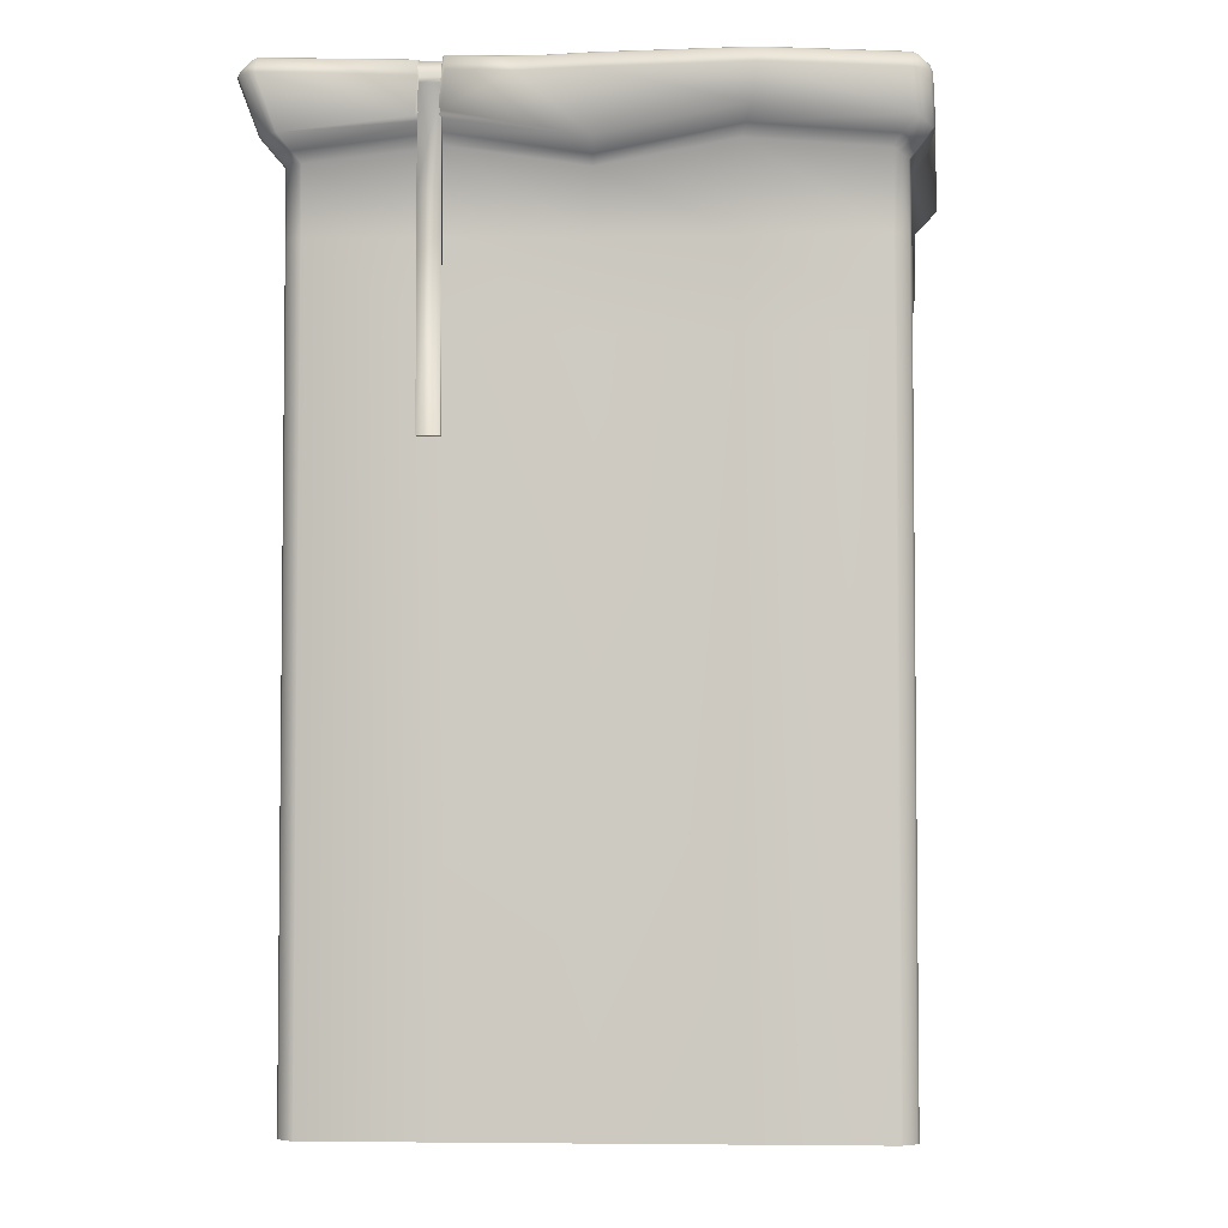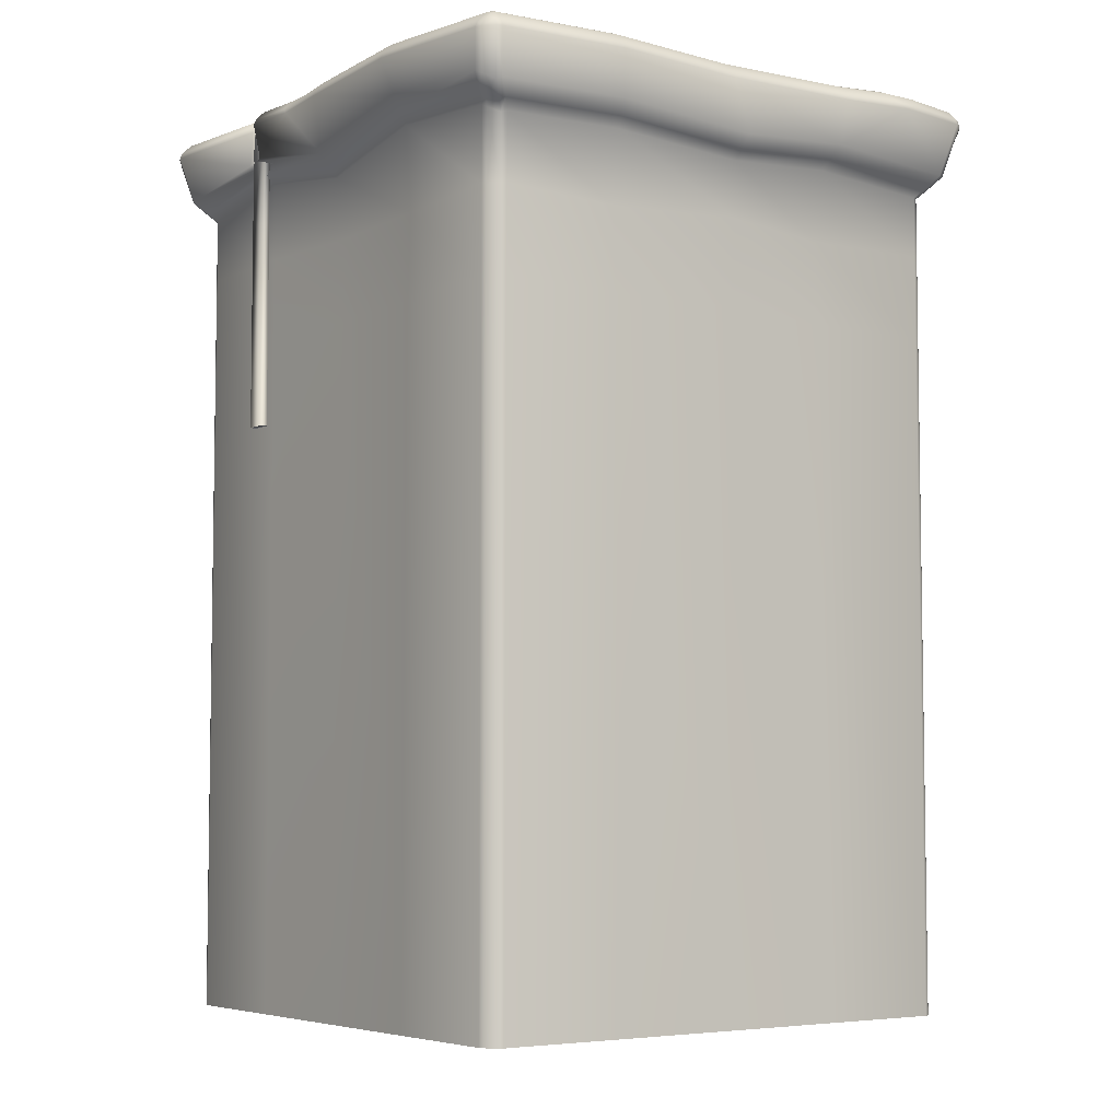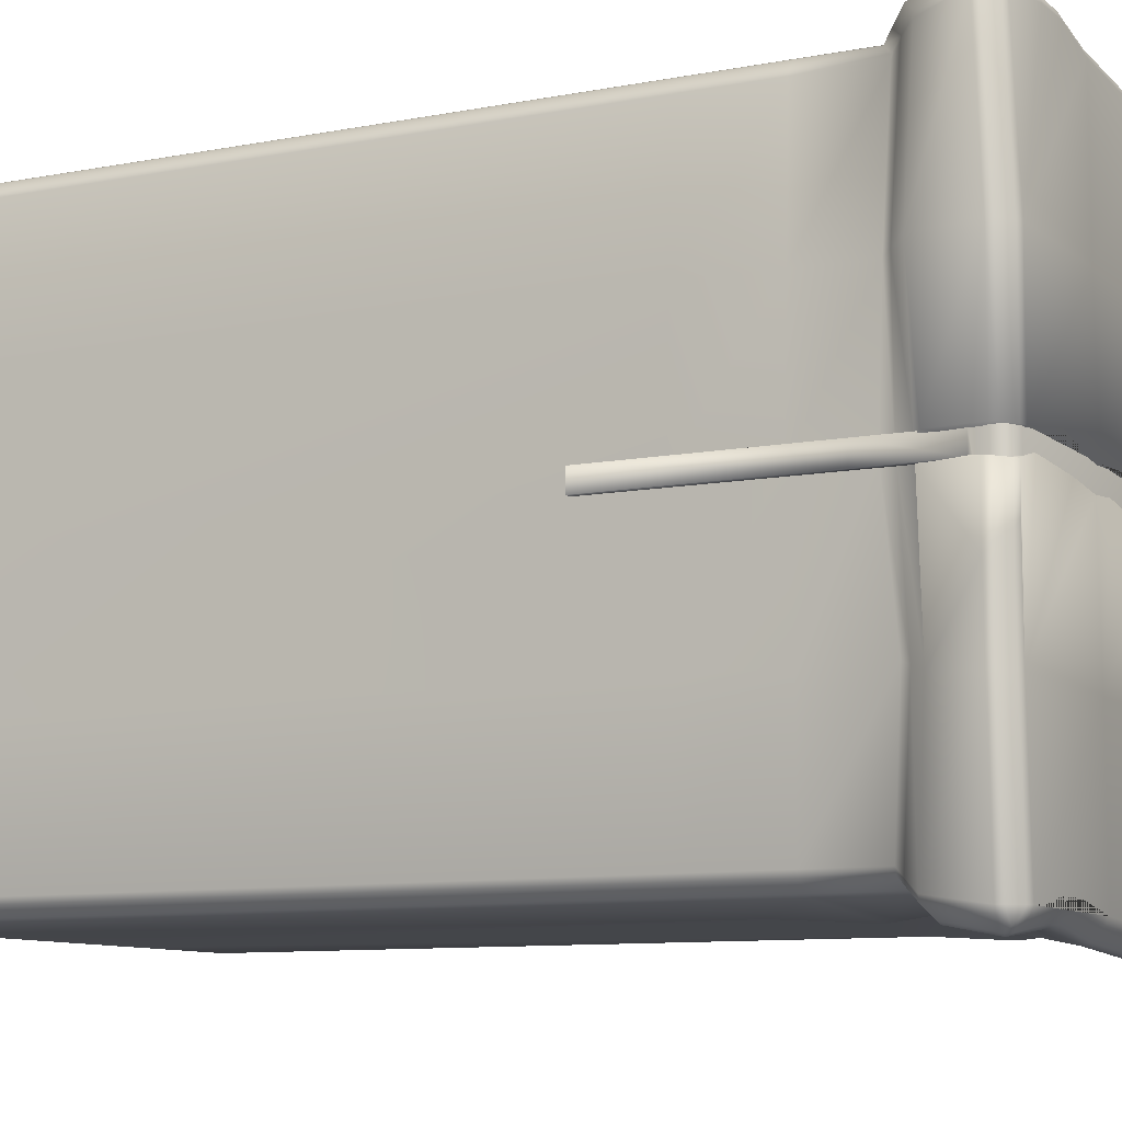
<metadata>
{"format":"obj","ext":"obj","renderer":"f3d","projection":"perspective","resolution":1024,"background":"white","views":[{"elev":-4.1,"azim":-86.7,"up":"+Y"},{"elev":-5.6,"azim":-35.9,"up":"+Y"},{"elev":-9.2,"azim":117.6,"up":"+Z"}]}
</metadata>
<code>
o Island_2
v 2.396 2.346 -2.479
v 2.346 2.346 -2.5
v 2.346 2.396 -2.479
v 2.399 2.399 -2.453
v 2.346 2.479 -2.396
v 2.346 2.5 -2.346
v 2.396 2.479 -2.346
v 2.399 2.453 -2.399
v 2.479 2.346 -2.396
v 2.453 2.399 -2.399
v 2.479 2.396 -2.346
v 2.5 2.346 -2.346
v 2.557 2.346 2.396
v 2.578 2.346 2.346
v 2.557 2.396 2.346
v 2.53 2.399 2.399
v 2.473 2.479 2.346
v 2.424 2.5 2.346
v 2.424 2.479 2.396
v 2.476 2.453 2.399
v 2.473 2.346 2.479
v 2.476 2.399 2.453
v 2.424 2.396 2.479
v 2.424 2.346 2.5
v -2.346 2.396 -2.56
v -2.346 2.346 -2.581
v -2.396 2.346 -2.56
v -2.399 2.399 -2.533
v -2.479 2.346 -2.476
v -2.5 2.346 -2.427
v -2.479 2.396 -2.427
v -2.453 2.399 -2.479
v -2.346 2.479 -2.476
v -2.399 2.453 -2.479
v -2.396 2.479 -2.427
v -2.346 2.5 -2.427
v -2.396 2.386 2.26
v -2.417 2.336 2.26
v -2.396 2.336 2.31
v -2.369 2.389 2.313
v -2.312 2.336 2.394
v -2.263 2.336 2.414
v -2.263 2.386 2.394
v -2.315 2.389 2.367
v -2.312 2.47 2.26
v -2.315 2.443 2.313
v -2.263 2.47 2.31
v -2.263 2.49 2.26
v 2.428 1.919 -2.278
v 2.408 1.919 -2.327
v 2.278 1.977 -2.428
v 2.327 1.975 -2.408
v -2.278 1.935 2.428
v -2.327 1.917 2.408
v -2.428 1.996 2.278
v -2.408 1.971 2.326
v 2.278 1.889 2.428
v 2.327 1.889 2.408
v 2.428 1.977 2.278
v 2.408 1.977 2.326
v -2.278 1.927 -2.428
v -2.327 1.927 -2.408
v -2.428 1.927 -2.278
v -2.408 1.927 -2.327
v 1.173 2.5 2.346
v -0 2.5 2.264
v -1.173 2.5 2.346
v -1.173 2.479 2.396
v 0 2.479 2.313
v 1.173 2.479 2.396
v -1.173 2.346 2.5
v 0 2.346 2.418
v 1.173 2.346 2.5
v 1.173 2.396 2.479
v -0 2.396 2.397
v -1.173 2.396 2.479
v -1.173 2.5 -2.346
v 0 2.5 -2.416
v 1.173 2.5 -2.346
v 1.173 2.479 -2.396
v -0 2.479 -2.465
v -1.173 2.479 -2.396
v 1.173 2.346 -2.5
v -0 2.346 -2.57
v -1.173 2.346 -2.5
v -1.173 2.396 -2.479
v 0 2.396 -2.549
v 1.173 2.396 -2.479
v 1.139 1.975 2.428
v -0 1.844 2.586
v -1.139 1.977 2.428
v -1.139 2.056 -2.428
v 0 1.844 -2.343
v 1.139 2.013 -2.428
v 2.402 2.5 -1.185
v -1.296 2.5 -0.931
v 2.274 2.5 1.161
v 2.324 2.479 1.161
v 2.451 2.479 -1.185
v 2.428 2.346 1.161
v 2.556 2.346 -1.185
v 2.535 2.396 -1.185
v 2.408 2.396 1.161
v -2.418 2.5 1.161
v -2.346 2.5 -0.01225
v -1.116 2.5 -1.031
v 2.421 2.396 0.09243
v -2.396 2.479 -0.01225
v -2.468 2.479 1.161
v 2.456 1.982 0.08592
v -2.5 2.346 -0.01225
v -2.572 2.346 1.161
v -2.552 2.396 1.161
v -2.479 2.396 -0.01225
v 2.449 2.479 -0.1046
v -2.428 2.093 1.127
v -2.428 1.872 -0.01197
v -2.263 2.052 -1.102
v 2.428 1.977 -1.151
v 2.328 1.901 0.0486
v 2.428 1.901 1.127
v 1.173 2.5 -1.185
v -1.137 2.5 -0.1832
v 1.173 2.5 1.161
v 0 2.5 -1.185
v -1.317 2.5 -0.06371
v -0 2.5 1.161
v -1.146 2.5 0.127
v -1.006 2.5 -0.05804
v -1.173 2.5 1.161
v -2.447 2.346 -0.58
v -2.343 2.479 -0.6735
v -2.343 2.479 -0.4253
v -2.427 2.396 -0.4741
v -2.427 2.396 -0.6358
v -2.293 2.5 -0.3794
v -2.293 2.5 -0.7009
v 2.543 2.396 -0.706
v 2.543 2.396 -0.5361
v 2.41 2.5 -0.7924
v 2.41 2.5 -0.421
v 2.564 2.346 -0.6092
v 2.459 2.479 -0.4649
v 2.459 2.479 -0.7599
v 1.859 2.479 -2.327
v 1.605 2.479 -2.327
v 1.599 2.5 -2.278
v 1.887 2.5 -2.278
v 1.658 2.396 -2.411
v 1.814 2.396 -2.411
v 1.728 2.346 -2.432
v 1.6 2.479 2.485
v 1.892 2.479 2.485
v 1.845 2.396 2.569
v 1.655 2.396 2.569
v 1.904 2.5 2.436
v 1.566 2.5 2.436
v 1.751 2.346 2.59
v 2.332 1.807 -2.188
v 2.313 1.807 -2.234
v 2.188 1.863 -2.332
v 2.234 1.861 -2.312
v -2.188 1.822 2.331
v -2.234 1.805 2.312
v -2.331 1.881 2.188
v -2.312 1.857 2.234
v 2.188 1.778 2.331
v 2.234 1.778 2.312
v 2.332 1.863 2.188
v 2.313 1.863 2.234
v -2.188 1.814 -2.332
v -2.234 1.814 -2.312
v -2.331 1.814 -2.188
v -2.312 1.814 -2.234
v -2.331 1.936 -1.105
v -1.094 1.863 2.331
v 1.094 1.897 -2.332
v 2.332 1.79 1.082
v 1.094 1.86 2.331
v 0.000196 1.735 2.483
v -1.094 1.938 -2.332
v 0.000196 1.73 -2.25
v -2.331 1.974 1.082
v -2.331 1.762 -0.01156
v 2.332 1.863 -1.105
v 2.309 1.79 0.005848
v 2.263 1.731 -2.124
v 2.263 1.19 -2.124
v 2.263 -5.232 -2.124
v 2.245 -5.232 -2.169
v 2.245 1.19 -2.169
v 2.245 1.731 -2.169
v 2.124 -5.232 -2.263
v 2.124 1.19 -2.263
v 2.124 1.782 -2.263
v 2.169 1.781 -2.245
v 2.169 1.19 -2.245
v 2.169 -5.232 -2.245
v -2.123 -5.232 2.263
v -2.123 1.19 2.263
v -2.123 1.745 2.263
v -2.168 1.729 2.244
v -2.168 1.19 2.244
v -2.168 -5.232 2.244
v -2.263 1.799 2.123
v -2.263 1.19 2.123
v -2.263 -5.232 2.123
v -2.244 -5.232 2.168
v -2.244 1.19 2.168
v -2.244 1.777 2.168
v 2.124 1.704 2.263
v 2.124 1.19 2.263
v 2.124 -5.232 2.263
v 2.169 -5.232 2.244
v 2.169 1.19 2.244
v 2.169 1.704 2.244
v 2.263 -5.232 2.123
v 2.263 1.19 2.123
v 2.263 1.782 2.123
v 2.245 1.782 2.168
v 2.245 1.19 2.168
v 2.245 -5.232 2.168
v -2.123 1.738 -2.263
v -2.123 1.19 -2.263
v -2.123 -5.232 -2.263
v -2.168 -5.232 -2.245
v -2.168 1.19 -2.245
v -2.168 1.738 -2.245
v -2.263 -5.232 -2.124
v -2.263 1.19 -2.124
v -2.263 1.738 -2.124
v -2.244 1.738 -2.169
v -2.244 1.19 -2.169
v -2.244 -5.232 -2.169
v -2.263 -5.232 -1.073
v -2.263 1.19 -1.073
v -2.263 1.854 -1.073
v -1.061 -5.232 2.263
v -1.061 1.19 2.17
v -1.061 1.782 2.263
v 1.062 -5.232 -2.263
v 1.062 1.19 -2.351
v 1.062 1.814 -2.263
v 2.23 -5.232 1.116
v 2.315 1.19 1.051
v 2.263 1.715 1.051
v 1.062 -5.232 2.263
v 0.000335 -5.232 2.263
v 1.062 1.19 2.168
v 0.000335 1.19 2.41
v 1.062 1.78 2.263
v 0.000335 1.664 2.41
v -1.061 -5.232 -2.263
v 0.000335 -5.232 -2.263
v -1.061 1.19 -2.353
v 0.000335 1.19 -2.184
v -1.061 1.852 -2.263
v 0.000335 1.651 -2.184
v -2.263 -5.232 1.051
v -2.263 -5.232 -0.01126
v -2.213 1.19 1.051
v -2.174 1.19 -0.01126
v -2.263 1.886 1.051
v -2.263 1.689 -0.01126
v 2.263 -5.232 -1.073
v 2.263 -5.232 -0.01126
v 2.263 1.19 -1.073
v 2.361 1.19 -0.01126
v 2.263 1.782 -1.073
v 2.361 1.715 -0.01126
v 2.399 2.5 -0.1019
v 2.288 2.5 0.08319
v -2.33 2.5 -1.09
v -2.227 2.5 -1.275
v 2.337 2.479 0.08783
v 1.117 2.5 0.08319
v 1.22 2.5 -0.1019
v -0.05575 2.5 0.08319
v 0.04729 2.5 -0.1019
v -1.332 2.5 -1.064
v -1.152 2.5 -1.249
v -1.267 2.5 0.08319
v -1.087 2.5 -0.1019
v -1.27 2.5 -1.329
v -1.408 2.5 -1.144
v 0.9747 2.5 -0.07946
v 0.4535 2.5 -0.1437
v 0.2908 2.5 0.04132
v 0.663 2.5 0.1056
v -0.6356 2.5 -0.05576
v -0.9144 2.5 -0.04251
v -0.8264 2.5 0.1244
v -0.3448 2.5 0.04816
v 2.159 2.5 -0.03667
v 1.577 2.5 -0.06323
v 1.691 2.5 0.1484
v -0.2426 2.5 -0.1129
v -0 2.187 0.0262
v 0.3466 2.187 -0.01567
v 0.7187 2.187 0.0486
v 0.9274 2.187 -0.0283
v 0.4062 2.187 -0.09257
v -2.274 2.187 -1.147
v -1.352 2.187 -1.201
v -1.2 2.187 -1.197
v -1.317 2.187 -1.278
v -1.276 2.187 -1.121
v -1.24 2.187 -0.988
v -1.184 2.187 -0.132
v -1.163 2.187 -0.9801
v -1.135 2.187 -0.0507
v -1.261 2.187 -0.1207
v -1.211 2.187 0.0262
v -1.09 2.187 0.07002
v -1.053 2.187 -0.006884
v 1.173 2.187 -0.0507
v -0.9617 2.187 0.008649
v 2.352 2.187 -0.04938
v 2.344 2.187 0.04524
v -2.308 2.172 -1.185
v -2.275 2.187 -1.224
v -0.2891 2.187 -0.00882
v 0 2.187 -0.0507
v 1.173 2.187 0.0262
v 1.746 2.187 0.0914
v 1.53 2.187 -0.01206
v -0.2899 2.187 -0.06177
v -0.6829 2.187 -0.004596
v -0.7706 2.187 0.0674
v 2.111 2.187 0.01449
v -2.38 2.479 -1.076
v -2.277 2.479 -1.285
v -2.428 2.043 -1.106
v -2.484 2.346 -1.064
v -2.402 2.079 -1.1
v -2.464 2.396 -1.069
v -2.389 2.047 -1.29
v -2.361 2.396 -1.274
v -2.381 2.346 -1.269
v 2.441 2.346 0.09409
v 2.551 2.346 -0.1017
v 2.324 1.905 -0.04766
v 2.407 1.936 -0.08906
v 2.531 2.396 -0.1017
v -2.321 2.048 -1.247
v -2.254 2.079 2.282
v 1.92 2.079 2.282
v -2.033 2.079 -2.324
v 2.14 2.079 -2.324
v -2.25 2.478 -1.376
v 2.14 2.079 -1.453
v -1.138 2.079 2.282
v -0.9173 2.079 -2.324
v -1.092 2.478 -1.376
v -1.118 2.079 -2.324
v -1.319 2.478 -1.376
v -1.338 2.079 2.282
v -2.254 2.079 0.3687
v 2.308 2.478 0.1961
v -1.092 2.478 0.1961
v -1.319 2.478 0.1961
v 2.308 2.478 -0.1735
v -1.092 2.478 -0.1735
v -1.319 2.478 -0.1735
v -2.254 2.079 0.04226
v 2.14 2.079 -1.172
v -1.092 2.478 -1.058
v -1.319 2.478 -1.058
v -2.25 2.478 -1.058
v -2.366 2.291 -1.273
v -2.366 2.291 -1.096
v -2.361 2.331 -1.467
v -2.349 2.373 -1.479
v -2.334 2.404 -1.473
v -2.306 2.43 -1.452
v -2.306 2.43 -0.9865
v -2.334 2.404 -0.9745
v -2.349 2.373 -0.98
v -2.361 2.331 -1.001
v -2.366 -0.2572 -1.273
v -2.366 -0.2572 -1.096
v -2.305 2.291 -1.273
v -2.305 2.291 -1.096
v -2.305 -0.2572 -1.273
v -2.305 -0.2572 -1.096
v 2.413 2.225 0.0844
v 2.413 2.225 -0.07702
v 2.408 2.276 0.2819
v 2.41 2.337 0.3012
v 2.398 2.392 0.3012
v 2.37 2.428 0.2819
v 2.37 2.428 -0.2592
v 2.398 2.392 -0.2785
v 2.41 2.337 -0.2784
v 2.408 2.276 -0.2591
v 2.413 -0.08033 0.0844
v 2.413 -0.08033 -0.07702
v 2.355 2.225 0.0844
v 2.355 2.225 -0.07702
v 2.355 -0.08033 0.0844
v 2.355 -0.08033 -0.07702
v -2.366 1.512 -1.096
v -2.366 1.512 -1.273
v -2.305 1.512 -1.096
v -2.305 1.512 -1.273
v 2.413 1.568 -0.07702
v 2.413 1.568 0.0844
v 2.355 1.568 -0.07702
v 2.355 1.568 0.0844
v 2.263 0.4788 -2.124
v 2.245 0.4788 -2.169
v 2.124 0.4788 -2.263
v 2.169 0.4788 -2.245
v -2.123 0.4788 2.263
v -2.168 0.4788 2.244
v -2.263 0.4788 2.123
v -2.244 0.4788 2.168
v 2.124 0.4788 2.263
v 2.169 0.4788 2.244
v 2.263 0.4788 2.123
v 2.245 0.4788 2.168
v -2.123 0.4788 -2.263
v -2.168 0.4788 -2.245
v -2.263 0.4788 -2.124
v -2.244 0.4788 -2.169
v -1.061 0.4788 -2.308
v 0.000335 0.4788 -2.224
v 1.062 0.4788 -2.307
v 1.062 0.4788 2.216
v 0.000335 0.4788 2.336
v -1.061 0.4788 2.217
v 2.263 0.4788 -1.073
v 2.312 0.4788 -0.01126
v 2.272 0.4788 1.083
v -2.238 0.4788 1.051
v -2.219 0.4788 -0.01126
v -2.263 0.4788 -1.073
f 121 100 14 59
f 94 83 151
f 68 47 43 76
f 40 44 46
f 54 41 39 56
f 4 8 10
f 16 20 22
f 334 303 335
f 91 71 42 53
f 130 104 48 67
f 28 32 34
f 303 118 335
f 98 17 15 103
f 80 146 149 88
f 1 2 3 4
f 5 6 7 8
f 9 10 11 12
f 13 14 15 16
f 17 18 19 20
f 21 22 23 24
f 25 26 27 28
f 29 30 31 32
f 33 34 35 36
f 37 38 39 40
f 41 42 43 44
f 45 46 47 48
f 9 1 4 10
f 3 5 8 4
f 7 11 10 8
f 21 13 16 22
f 15 17 20 16
f 19 23 22 20
f 33 25 28 34
f 27 29 32 28
f 31 35 34 32
f 45 37 40 46
f 39 41 44 40
f 43 47 46 44
f 51 2 1 52
f 53 42 41 54
f 59 14 13 60
f 63 30 29 64
f 67 48 47 68
f 73 158 155 74
f 97 18 17 98
f 101 12 11 102
f 280 285 273 137 136 105 282 126 96
f 112 38 37 113
f 79 147 146 80
f 85 26 25 86
f 9 50 52 1
f 60 58 168 170
f 121 59 169 178
f 26 61 62 27
f 56 55 165 166
f 94 51 161 177
f 24 57 58 21
f 120 110 121 178 186
f 38 55 56 39
f 58 57 167 168
f 119 342 120 186 185
f 59 60 170 169
f 49 119 185 159
f 93 94 177 182
f 12 49 50 9
f 64 62 172 174
f 92 93 182 181
f 54 56 166 164
f 61 92 181 171
f 27 62 64 29
f 62 61 171 172
f 91 53 163 176
f 63 64 174 173
f 21 58 60 13
f 117 333 118 175 184
f 116 117 184 183
f 118 345 337 63 173 175
f 55 116 183 165
f 90 91 176 180
f 89 90 180 179
f 52 50 160 162
f 2 151 150 3
f 83 84 87 88
f 84 85 86 87
f 36 77 82 33
f 77 78 81 82
f 78 79 80 81
f 42 71 76 43
f 71 72 75 76
f 72 73 74 75
f 18 156 153 19
f 65 66 69 70
f 66 67 68 69
f 33 82 86 25
f 82 81 87 86
f 81 80 88 87
f 97 124 65 157 156 18
f 124 127 66 65
f 127 130 67 66
f 57 158 89
f 89 73 72 90
f 90 72 71 91
f 19 153 154 23
f 70 69 75 74
f 69 68 76 75
f 61 26 85 92
f 92 85 84 93
f 93 84 83 94
f 282 105 104 130
f 278 293 292 128 282 130 127
f 78 77 281 125
f 79 78 125 122
f 276 289 288 278 127 124
f 125 281 106 123 283 129 291 290 297 279
f 6 148 147 79 122 95
f 77 36 274 284 281
f 57 89 179 167
f 50 49 159 160
f 51 52 162 161
f 53 54 164 163
f 30 339 338 31
f 118 303 320
f 111 112 113 114
f 48 104 109 45
f 104 105 108 109
f 105 136 133 108
f 14 100 103 15
f 100 340 107 103
f 6 95 99 7
f 95 140 144 99
f 272 296 276 124 97
f 7 99 102 11
f 99 144 138 102
f 343 341 318
f 55 38 112 116
f 116 112 111 117
f 117 111 131
f 118 320 345
f 132 137 273 331
f 45 109 113 37
f 109 108 114 113
f 108 133 134 114
f 49 12 101 119
f 119 101 142
f 341 344 318
f 133 136 137 132
f 122 125 279 287 286 277
f 135 131 134
f 134 131 111 114
f 134 133 132 135
f 135 132 331 336
f 131 334 335
f 118 333 335
f 138 144 143 139
f 139 143 115 344
f 144 140 141 143
f 95 122 277 295 294 271 141 140
f 139 142 138
f 138 142 101 102
f 142 341 343
f 272 275 319
f 149 146 145 150
f 150 145 5 3
f 146 147 148 145
f 145 148 6 5
f 150 151 149
f 149 151 83 88
f 151 2 51
f 51 94 151
f 154 153 152 155
f 155 152 70 74
f 155 158 154
f 154 158 24 23
f 153 156 157 152
f 152 157 65 70
f 89 158 73
f 158 57 24
f 172 171 223 228
f 176 163 201 240
f 165 183 263 205
f 173 174 232 231
f 180 176 240 252
f 175 173 231 237
f 179 180 252 251
f 167 179 251 211
f 162 160 192 196
f 160 159 187 192
f 161 162 196 195
f 163 164 202 201
f 170 168 216 220
f 178 169 219 246
f 186 178 246 270
f 185 186 270 269
f 166 165 205 210
f 177 161 195 243
f 159 185 269 187
f 182 177 243 258
f 168 167 211 216
f 181 182 258 257
f 169 170 220 219
f 171 181 257 223
f 174 172 228 232
f 164 166 210 202
f 184 175 237 264
f 183 184 264 263
f 192 191 197 196
f 411 190 198 413
f 424 230 233 425
f 230 231 232 233
f 223 224 227 228
f 422 225 226 423
f 420 218 221 421
f 218 219 220 221
f 211 212 215 216
f 418 213 214 419
f 205 206 209 210
f 416 207 208 417
f 414 200 203 415
f 200 201 202 203
f 412 194 197 413
f 194 195 196 197
f 187 188 191 192
f 410 189 190 411
f 437 236 230 424
f 236 237 231 230
f 431 239 200 414
f 239 240 201 200
f 415 203 209 417
f 203 202 210 209
f 228 227 233 232
f 423 226 234 425
f 428 242 194 412
f 242 243 195 194
f 434 245 218 420
f 245 246 219 218
f 216 215 221 220
f 419 214 222 421
f 224 223 257 255
f 255 257 258 256
f 256 258 243 242
f 422 224 255 426
f 426 255 256 427
f 427 256 242 428
f 212 211 251 249
f 249 251 252 250
f 250 252 240 239
f 418 212 249 429
f 429 249 250 430
f 430 250 239 431
f 188 187 269 267
f 267 269 270 268
f 268 270 246 245
f 410 188 267 432
f 432 267 268 433
f 433 268 245 434
f 206 205 263 261
f 261 263 264 262
f 262 264 237 236
f 416 206 261 435
f 435 261 262 436
f 436 262 236 437
f 340 319 107
f 287 279 323 302
f 319 275 107
f 282 128 314 313
f 289 276 324 300
f 96 126 312 308
f 292 293 322 329
f 143 141 271 115
f 286 287 302 301
f 129 283 311 315
f 279 297 327 323
f 283 123 309 311
f 128 292 329 314
f 290 291 317 328
f 123 106 310 309
f 293 278 298 322
f 280 96 308 307
f 297 290 328 327
f 106 281 305 310
f 288 289 300 299
f 278 288 299 298
f 281 284 306 305
f 126 282 313 312
f 276 296 325 324
f 273 285 304 303
f 294 295 326 330
f 284 274 321 306
f 120 342 318 319
f 303 321 320
f 307 308 310 305
f 313 314 315 311
f 298 299 323
f 324 325 326
f 303 304 306 321
f 315 314 317
f 309 312 313 311
f 310 308 312 309
f 306 304 307 305
f 302 299 300
f 300 324 301
f 301 302 300
f 301 324 316
f 323 299 302
f 317 314 329
f 329 322 328
f 328 322 327
f 323 322 298
f 328 317 329
f 326 325 330
f 330 319 318
f 319 330 325
f 326 316 324
f 327 322 323
f 296 272 319 325
f 321 274 332
f 277 286 301 316
f 295 277 316 326
f 291 129 315 317
f 285 280 307 304
f 271 294 330 318
f 273 303 331
f 320 321 337
f 332 274 36 35
f 337 321 339
f 335 333 117 131
f 336 334 131 135
f 338 339 321
f 338 321 332
f 338 332 35 31
f 337 339 30 63
f 336 303 334
f 336 331 303
f 275 272 97 98
f 344 115 318
f 110 340 100 121
f 107 275 98 103
f 318 115 271
f 343 342 119 142
f 344 341 142 139
f 110 319 340
f 319 110 120
f 318 342 343
f 345 320 337
f 354 351 349 353
f 367 366 351 354
f 368 367 354 356
f 356 354 353 355
f 350 356 355 348
f 369 368 356 350
f 346 357 361 358
f 357 352 360 361
f 352 347 359 360
f 358 361 364 365
f 361 360 363 364
f 360 359 362 363
f 365 364 368 369
f 364 363 367 368
f 363 362 366 367
f 369 350 375 376
f 376 375 374 377
f 377 374 373 378
f 378 373 372 379
f 379 372 370 371
f 403 405 384 380
f 404 385 384 405
f 380 381 385 384
f 371 370 382 383
f 402 404 383 371
f 403 402 371 370
f 362 359 391 392
f 392 391 390 393
f 393 390 389 394
f 394 389 388 395
f 395 388 386 387
f 407 409 400 396
f 408 401 400 409
f 396 397 401 400
f 387 386 398 399
f 406 408 399 387
f 407 406 387 386
f 380 381 402 403
f 381 385 404 402
f 383 404 405 382
f 370 382 405 403
f 396 397 406 407
f 397 401 408 406
f 399 408 409 398
f 386 398 409 407
f 260 436 437 235
f 259 435 436 260
f 207 416 435 259
f 266 433 434 244
f 265 432 433 266
f 189 410 432 265
f 248 430 431 238
f 247 429 430 248
f 213 418 429 247
f 254 427 428 241
f 253 426 427 254
f 225 422 426 253
f 215 419 421 221
f 244 434 420 217
f 241 428 412 193
f 227 423 425 233
f 204 415 417 208
f 238 431 414 199
f 235 437 424 229
f 188 410 411 191
f 193 412 413 198
f 199 414 415 204
f 206 416 417 209
f 212 418 419 215
f 217 420 421 222
f 224 422 423 227
f 229 424 425 234
f 191 411 413 197

</code>
